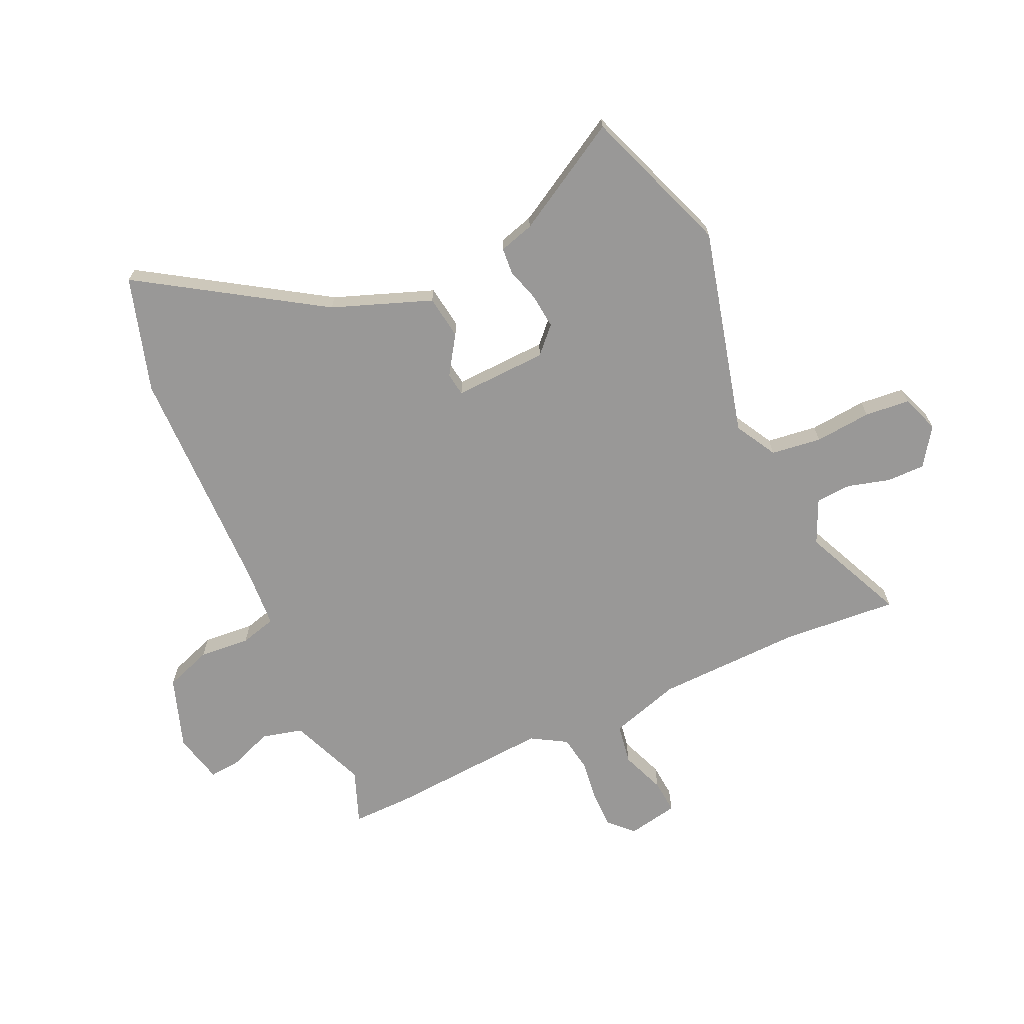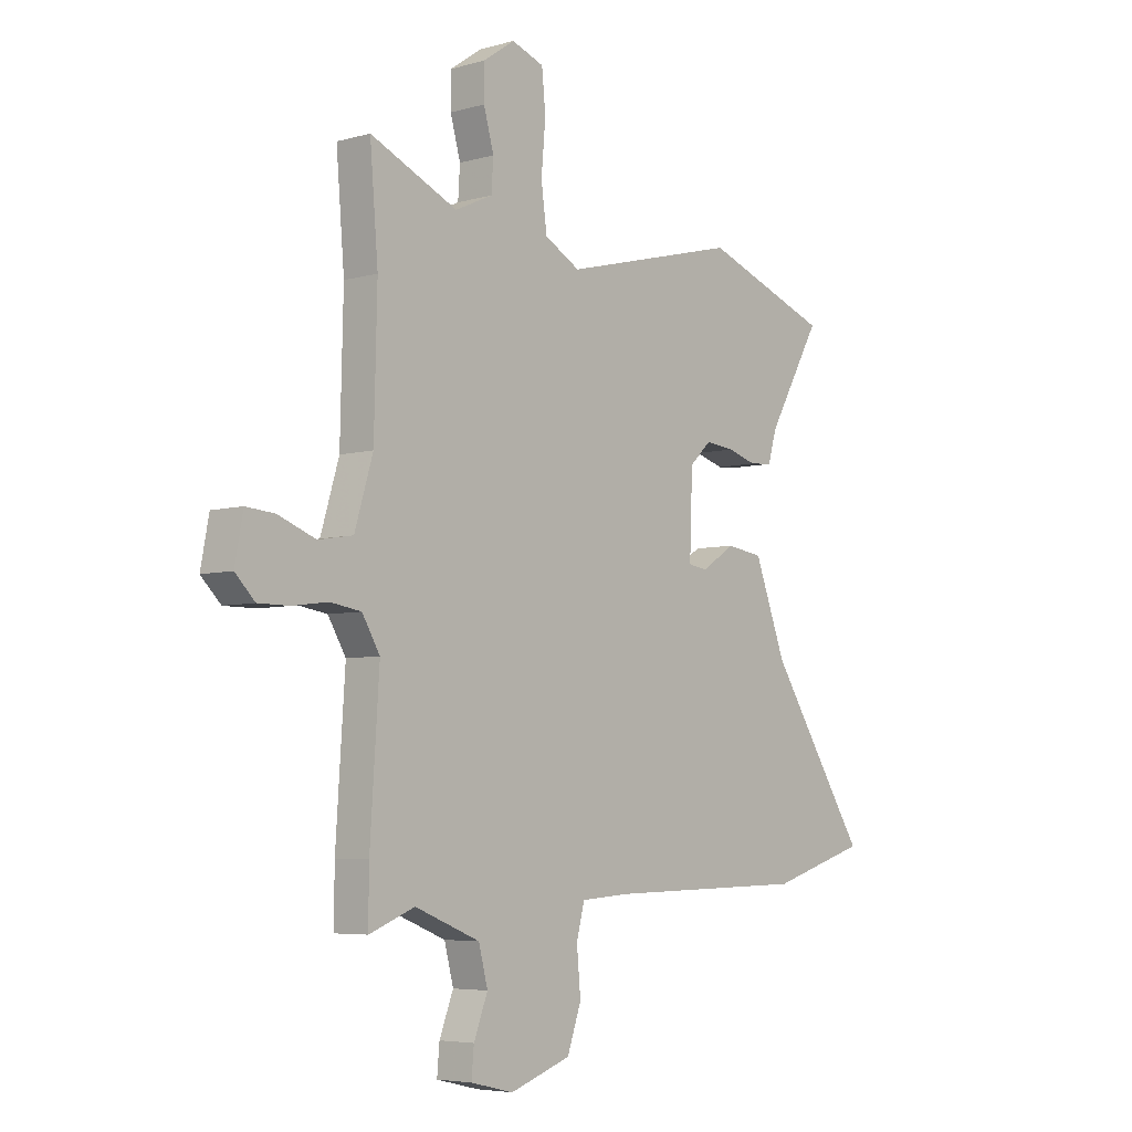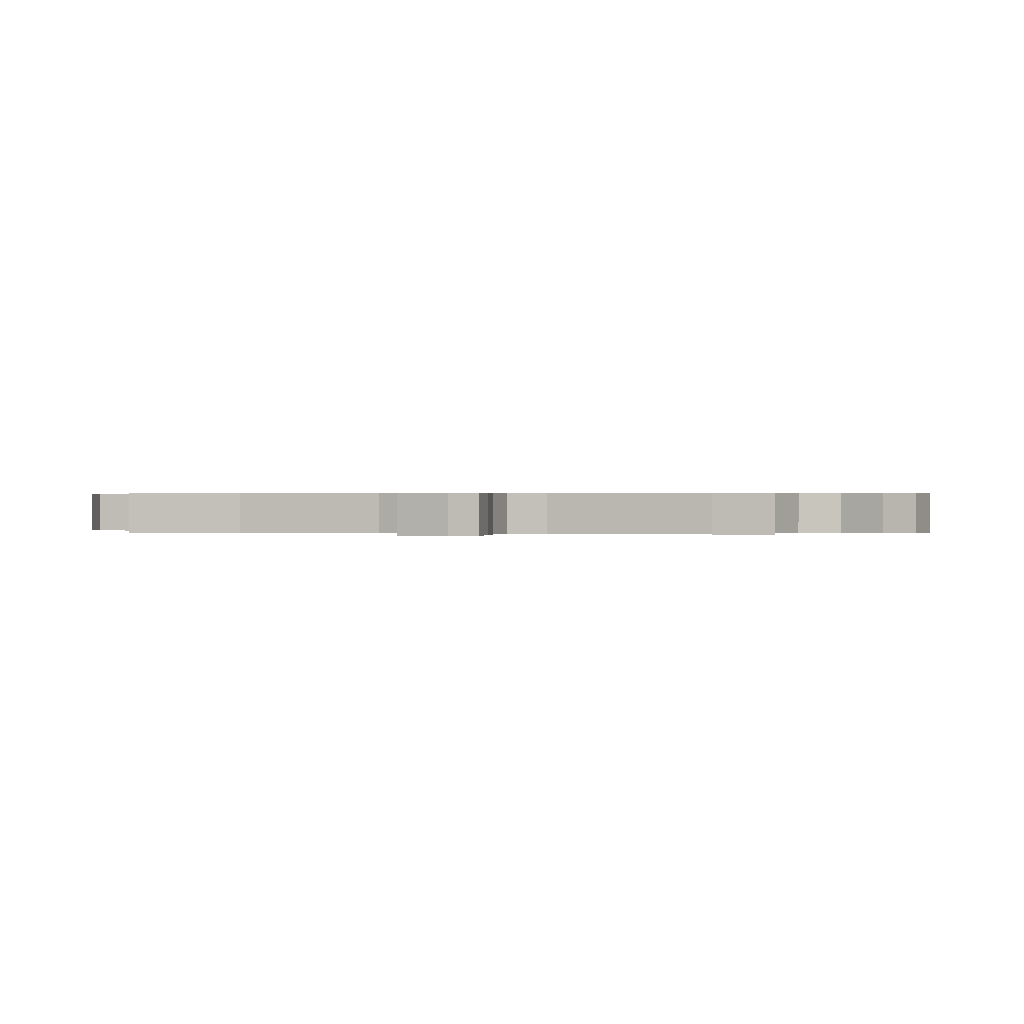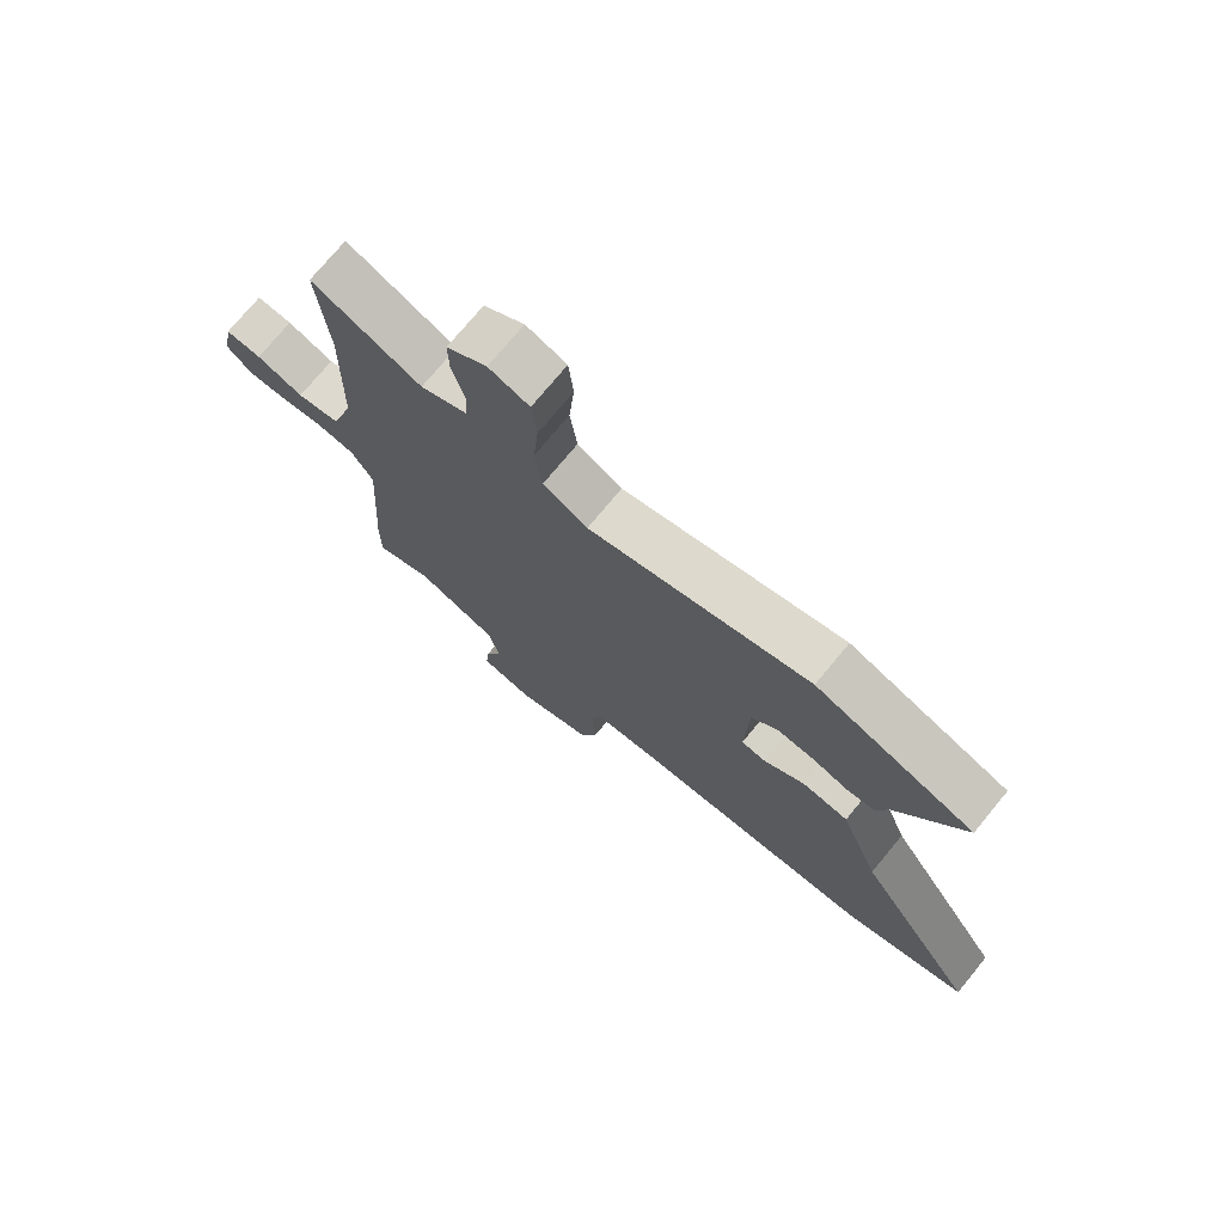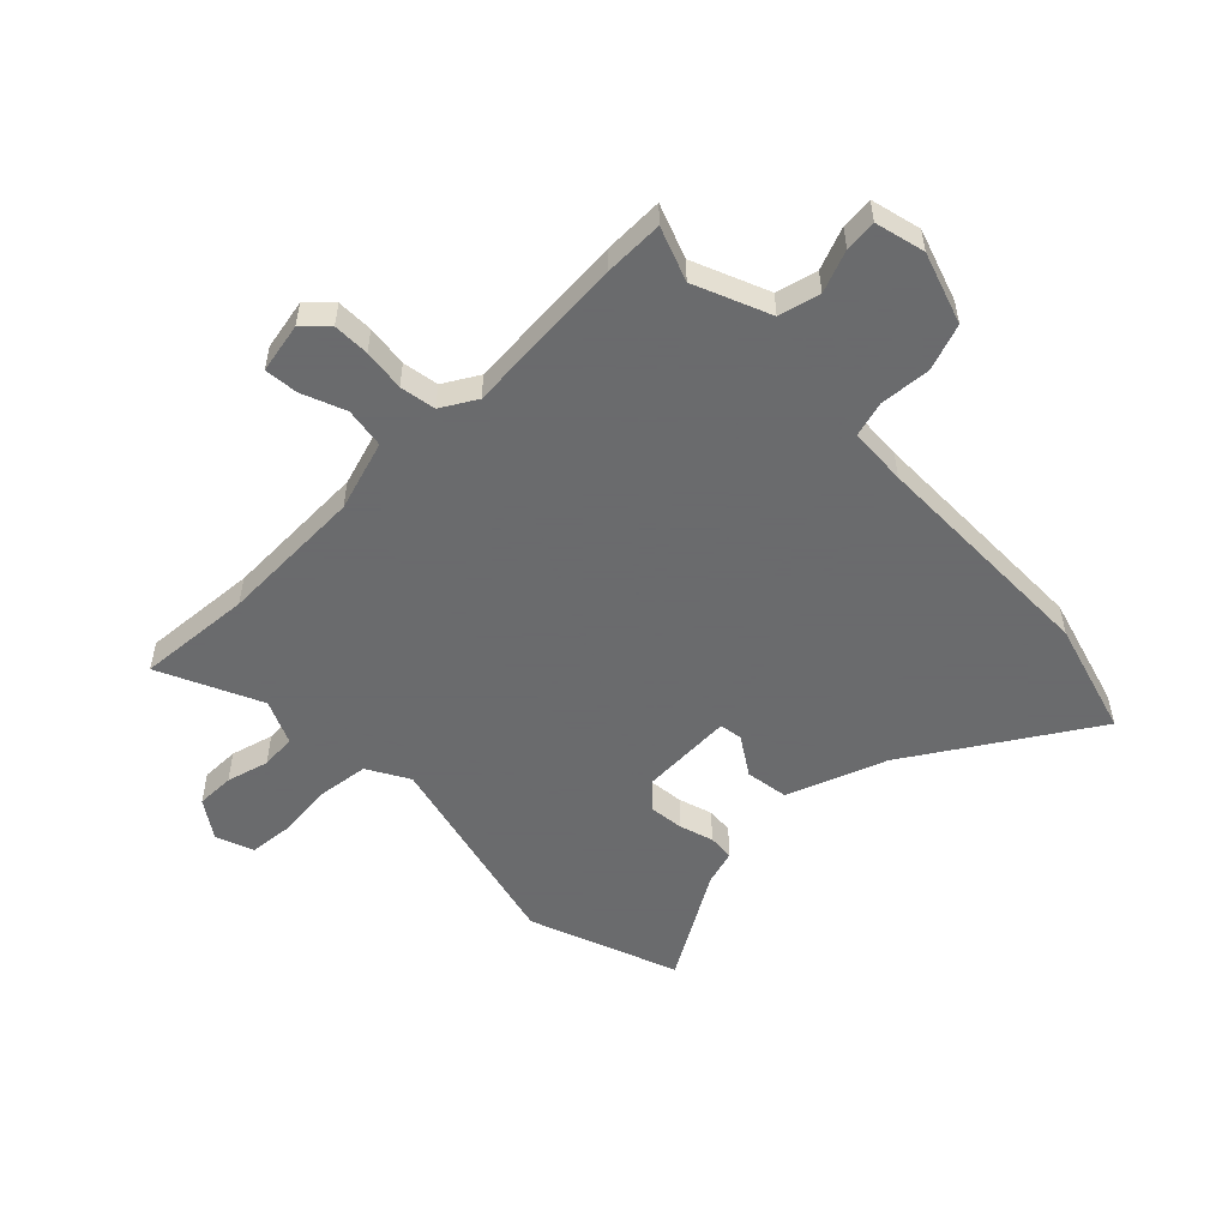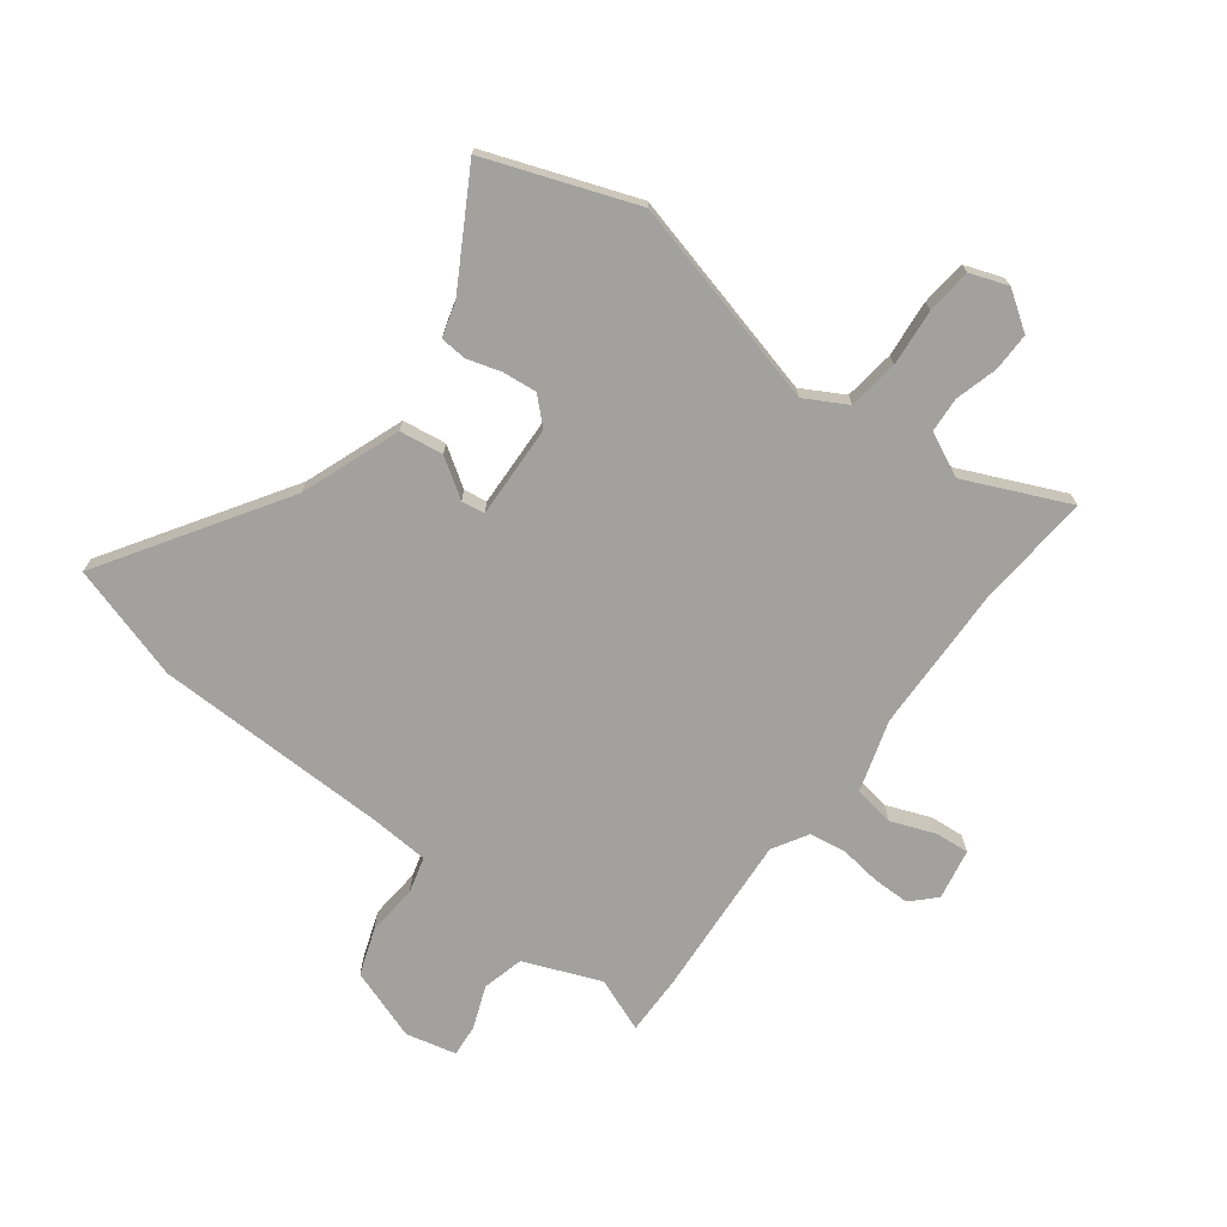
<metadata>
{"format":"obj","ext":"obj","renderer":"f3d","projection":"perspective","resolution":1024,"background":"white","views":[{"elev":-68.7,"azim":-65.2,"up":"+Y"},{"elev":-5.4,"azim":131.0,"up":"+Z"},{"elev":0.3,"azim":102.9,"up":"+Y"},{"elev":74.2,"azim":-140.5,"up":"+Z"},{"elev":-53.2,"azim":135.0,"up":"+Y"},{"elev":-72.0,"azim":-36.9,"up":"+Y"}]}
</metadata>
<code>
v 0.508 0.07 0.598
v 0.491 0.07 0.394
v 0.497 0.07 0.135
v 0.535 0.07 0.009
v 0.607 0.07 -0.003
v 0.685 0.07 0.027
v 0.745 0.07 0.032
v 0.762 0.07 -0.058
v 0.721 0.07 -0.099
v 0.656 0.07 -0.099
v 0.582 0.07 -0.089
v 0.518 0.07 -0.099
v 0.481 0.07 -0.161
v 0.5 0.07 -0.45
v 0.501 0.07 -0.556
v 0.406 0.07 -0.519
v 0.271 0.07 -0.573
v 0.252 0.07 -0.646
v 0.281 0.07 -0.721
v 0.286 0.07 -0.778
v 0.197 0.07 -0.799
v 0.07 0.07 -0.755
v 0.041 0.07 -0.672
v 0.049 0.07 -0.582
v 0.032 0.07 -0.518
v -0.071 0.07 -0.511
v -0.489 0.07 -0.503
v -0.693 0.07 -0.441
v -0.488 0.07 -0.124
v -0.422 0.07 0.051
v -0.345 0.07 0.062
v -0.277 0.07 0.017
v -0.236 0.07 0.023
v -0.242 0.07 0.188
v -0.287 0.07 0.231
v -0.348 0.07 0.225
v -0.408 0.07 0.207
v -0.455 0.07 0.211
v -0.473 0.07 0.273
v -0.585 0.07 0.469
v -0.321 0.07 0.565
v 0.047 0.07 0.47
v 0.121 0.07 0.511
v 0.133 0.07 0.6
v 0.124 0.07 0.701
v 0.132 0.07 0.781
v 0.199 0.07 0.805
v 0.266 0.07 0.759
v 0.265 0.07 0.691
v 0.244 0.07 0.616
v 0.248 0.07 0.553
v 0.326 0.07 0.517
v 0.508 0 0.598
v 0.491 0 0.394
v 0.497 0 0.135
v 0.535 0 0.009
v 0.607 0 -0.003
v 0.685 0 0.027
v 0.745 0 0.032
v 0.762 0 -0.058
v 0.721 0 -0.099
v 0.656 0 -0.099
v 0.582 0 -0.089
v 0.518 0 -0.099
v 0.481 0 -0.161
v 0.5 0 -0.45
v 0.501 0 -0.556
v 0.406 0 -0.519
v 0.271 0 -0.573
v 0.252 0 -0.646
v 0.281 0 -0.721
v 0.286 0 -0.778
v 0.197 0 -0.799
v 0.07 0 -0.755
v 0.041 0 -0.672
v 0.049 0 -0.582
v 0.032 0 -0.518
v -0.071 0 -0.511
v -0.489 0 -0.503
v -0.693 0 -0.441
v -0.488 0 -0.124
v -0.422 0 0.051
v -0.345 0 0.062
v -0.277 0 0.017
v -0.236 0 0.023
v -0.242 0 0.188
v -0.287 0 0.231
v -0.348 0 0.225
v -0.408 0 0.207
v -0.455 0 0.211
v -0.473 0 0.273
v -0.585 0 0.469
v -0.321 0 0.565
v 0.047 0 0.47
v 0.121 0 0.511
v 0.133 0 0.6
v 0.124 0 0.701
v 0.132 0 0.781
v 0.199 0 0.805
v 0.266 0 0.759
v 0.265 0 0.691
v 0.244 0 0.616
v 0.248 0 0.553
v 0.326 0 0.517
f 48 49 50
f 47 48 50
f 46 47 50
f 45 46 50
f 44 45 50
f 43 44 50 51
f 42 43 51 52
f 39 40 41 42
f 39 42 52
f 38 39 52
f 37 38 52
f 36 37 52
f 29 30 31 32
f 29 32 33
f 28 29 33
f 27 28 33
f 26 27 33
f 25 26 33 34
f 22 23 24
f 21 22 24
f 20 21 24
f 19 20 24
f 18 19 24
f 17 18 24 25
f 16 17 25 34
f 15 16 34
f 14 15 34
f 13 14 34
f 9 10 11
f 8 9 11
f 7 8 11
f 6 7 11
f 5 6 11
f 4 5 11 12
f 13 34 35
f 12 13 35
f 4 12 35
f 3 4 35
f 35 36 52
f 2 3 35 52
f 1 2 52
f 102 101 100
f 102 100 99
f 102 99 98
f 102 98 97
f 102 97 96
f 103 102 96 95
f 104 103 95 94
f 94 93 92 91
f 104 94 91
f 104 91 90
f 104 90 89
f 104 89 88
f 84 83 82 81
f 85 84 81
f 85 81 80
f 85 80 79
f 85 79 78
f 86 85 78 77
f 76 75 74
f 76 74 73
f 76 73 72
f 76 72 71
f 76 71 70
f 77 76 70 69
f 86 77 69 68
f 86 68 67
f 86 67 66
f 86 66 65
f 63 62 61
f 63 61 60
f 63 60 59
f 63 59 58
f 63 58 57
f 64 63 57 56
f 87 86 65
f 87 65 64
f 87 64 56
f 87 56 55
f 104 88 87
f 104 87 55 54
f 104 54 53
f 1 53 54 2
f 2 54 55 3
f 3 55 56 4
f 4 56 57 5
f 5 57 58 6
f 6 58 59 7
f 7 59 60 8
f 8 60 61 9
f 9 61 62 10
f 10 62 63 11
f 11 63 64 12
f 12 64 65 13
f 13 65 66 14
f 14 66 67 15
f 15 67 68 16
f 16 68 69 17
f 17 69 70 18
f 18 70 71 19
f 19 71 72 20
f 20 72 73 21
f 21 73 74 22
f 22 74 75 23
f 23 75 76 24
f 24 76 77 25
f 25 77 78 26
f 26 78 79 27
f 27 79 80 28
f 28 80 81 29
f 29 81 82 30
f 30 82 83 31
f 31 83 84 32
f 32 84 85 33
f 33 85 86 34
f 34 86 87 35
f 35 87 88 36
f 36 88 89 37
f 37 89 90 38
f 38 90 91 39
f 39 91 92 40
f 40 92 93 41
f 41 93 94 42
f 42 94 95 43
f 43 95 96 44
f 44 96 97 45
f 45 97 98 46
f 46 98 99 47
f 47 99 100 48
f 48 100 101 49
f 49 101 102 50
f 50 102 103 51
f 51 103 104 52
f 52 104 53 1

</code>
